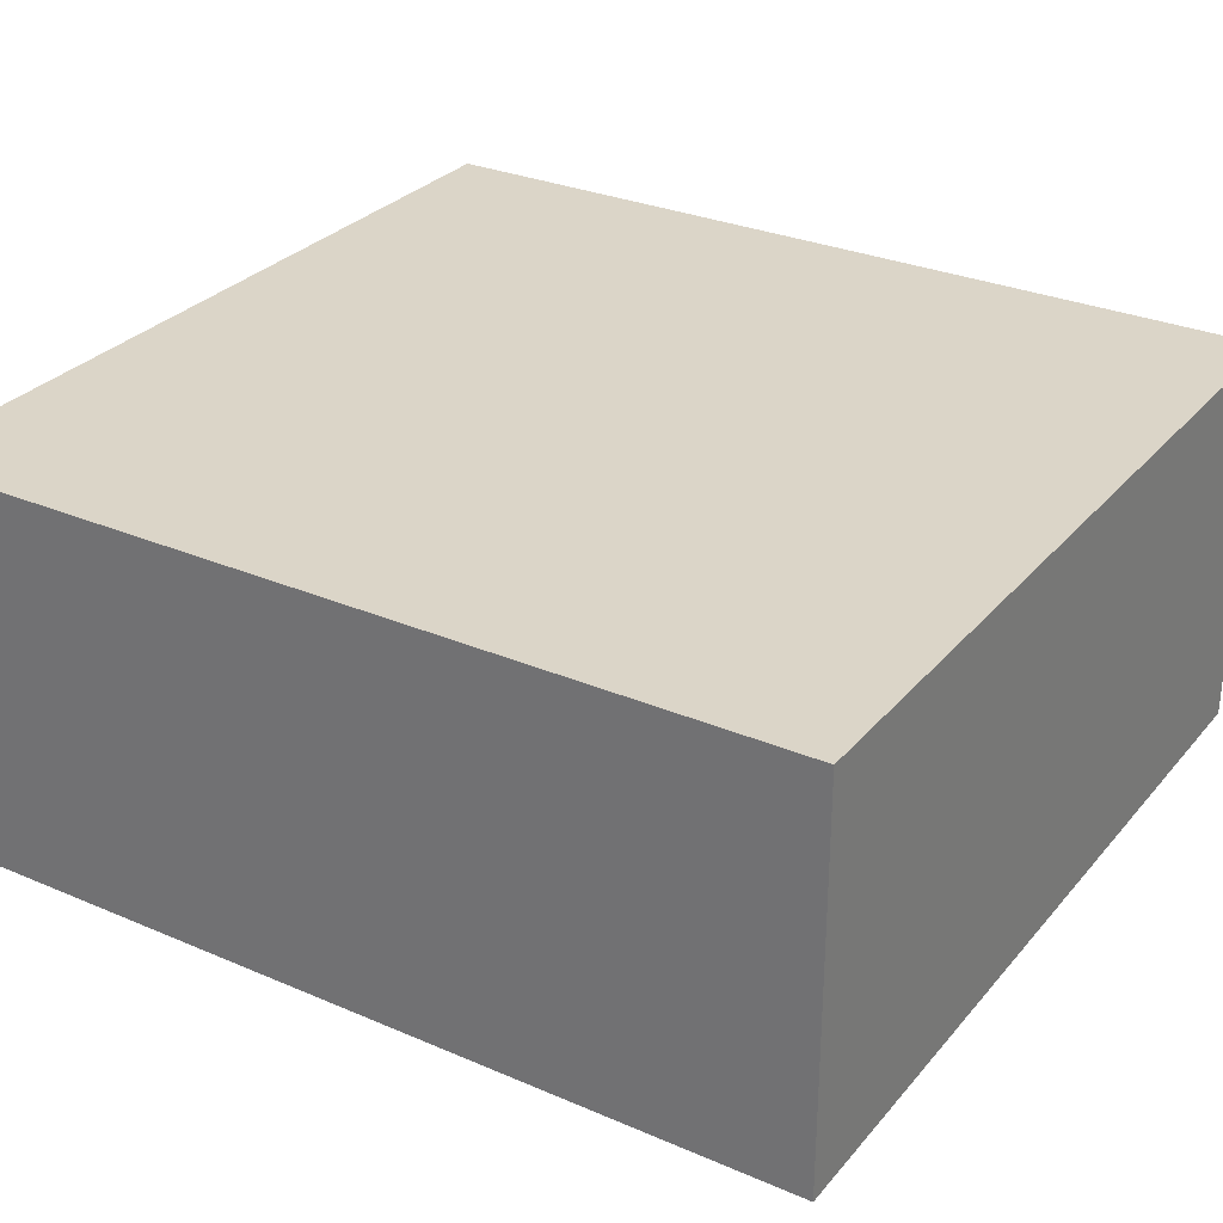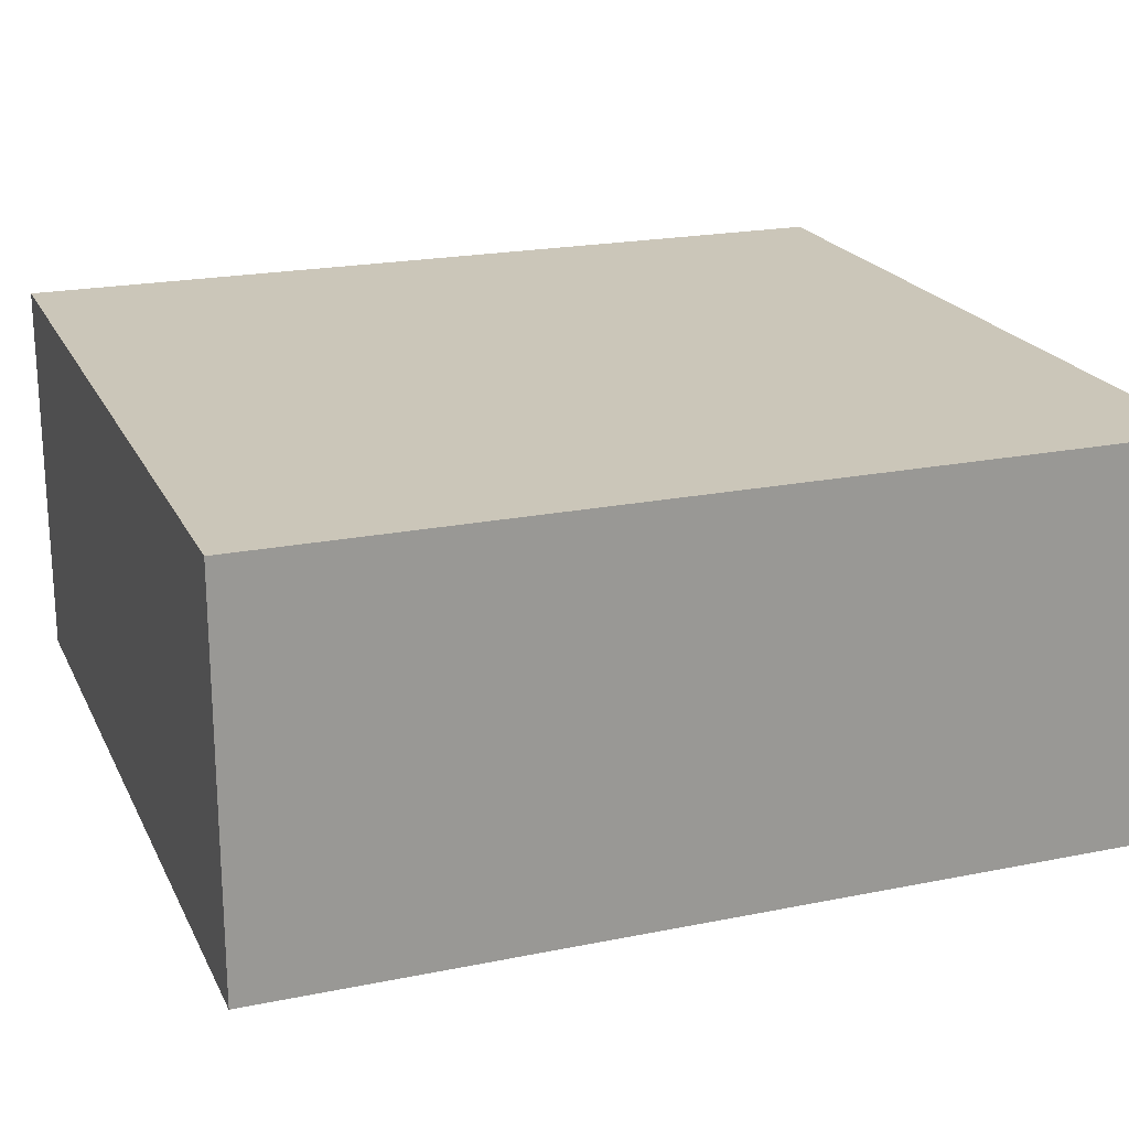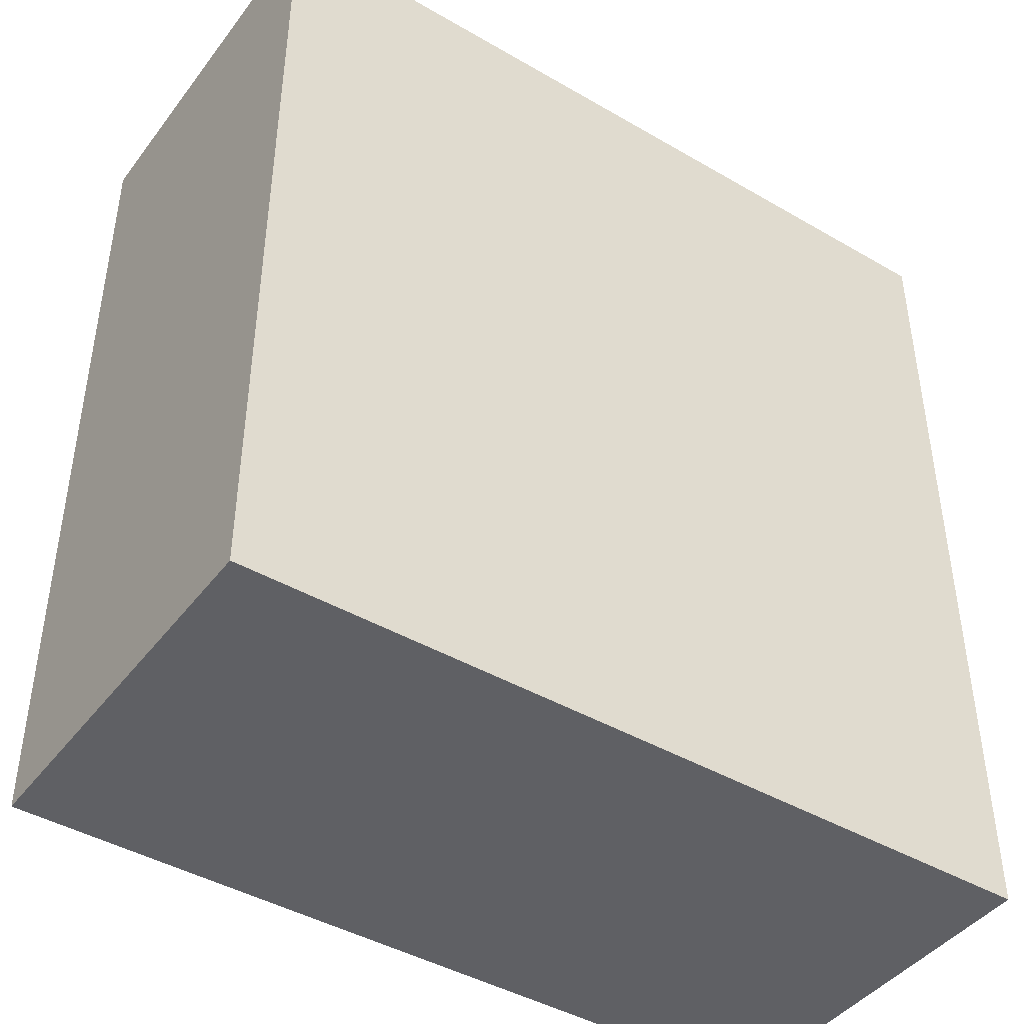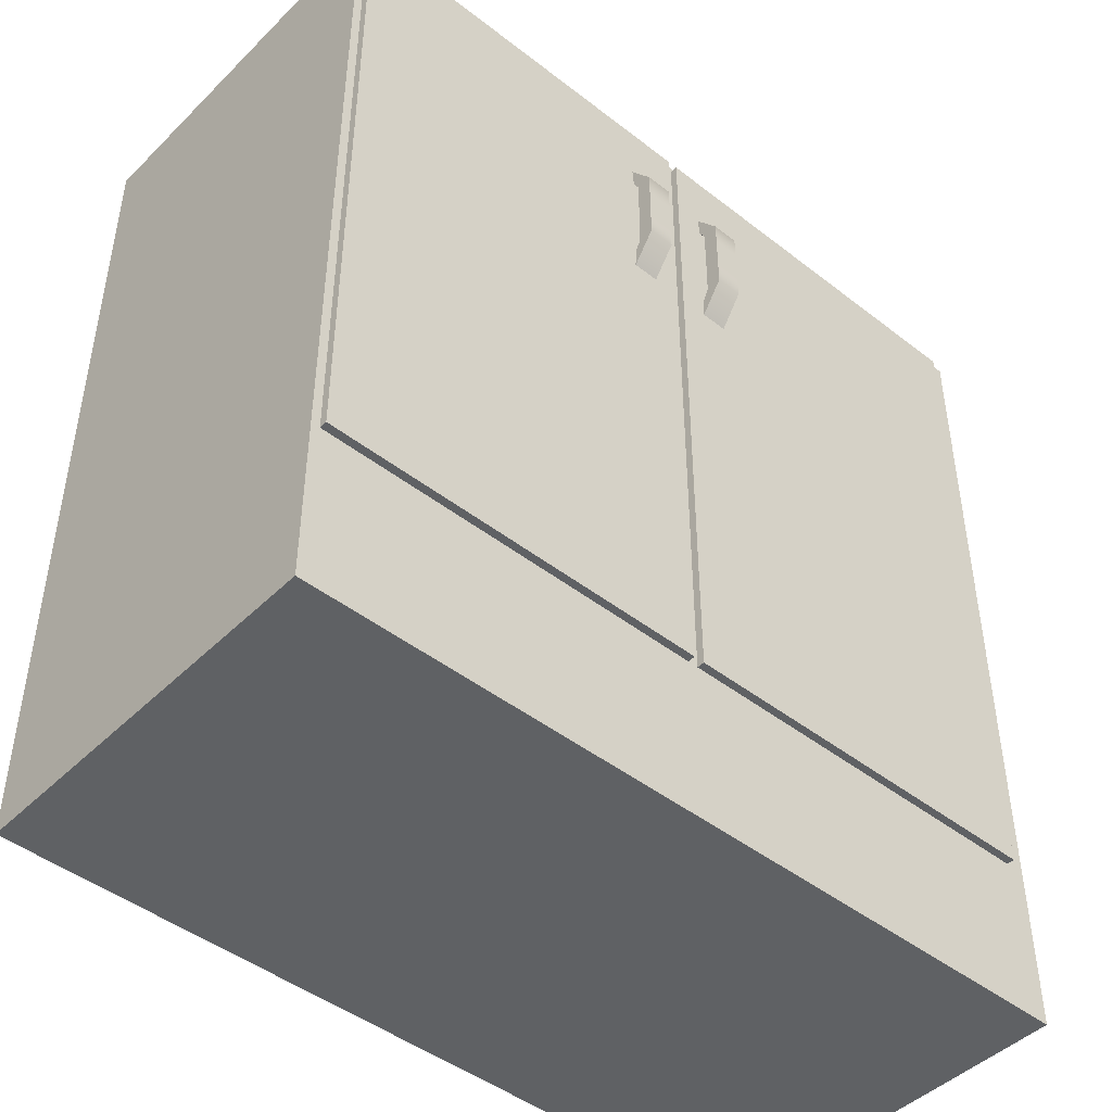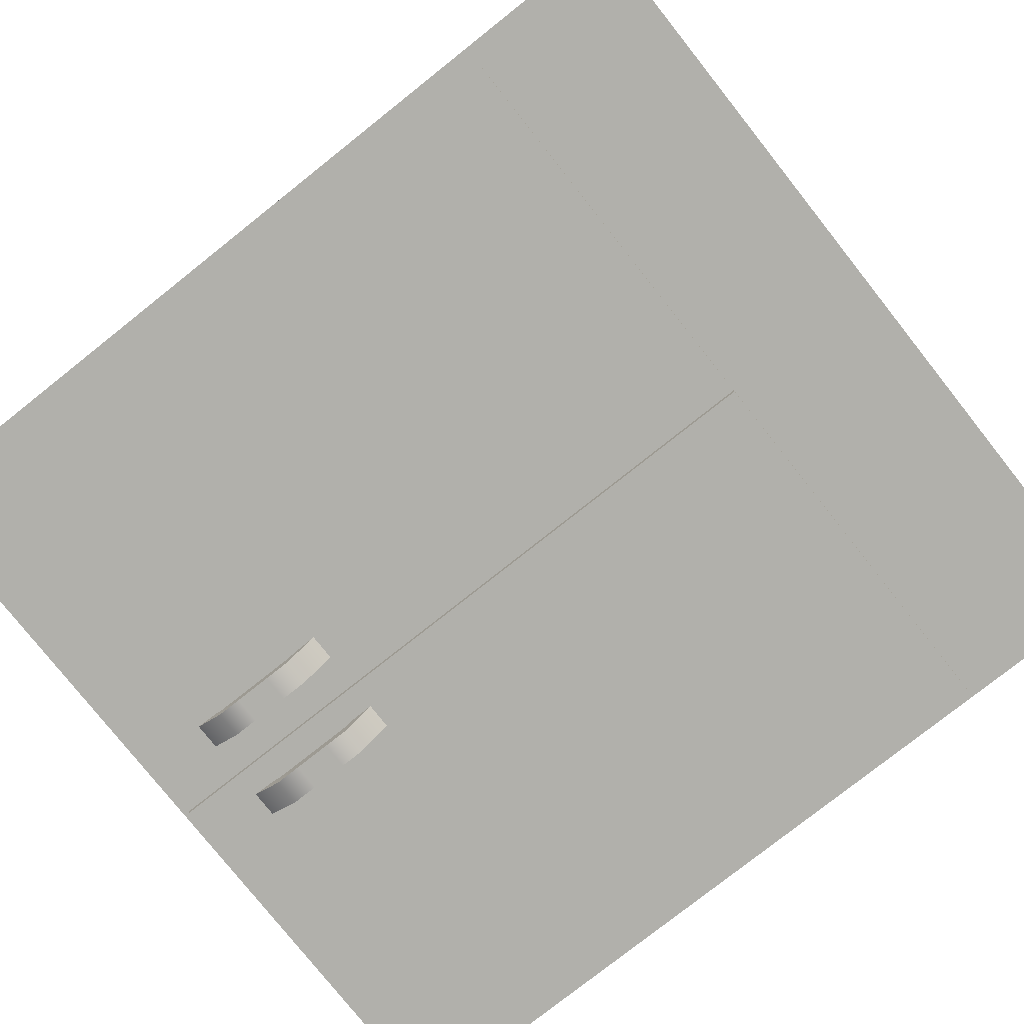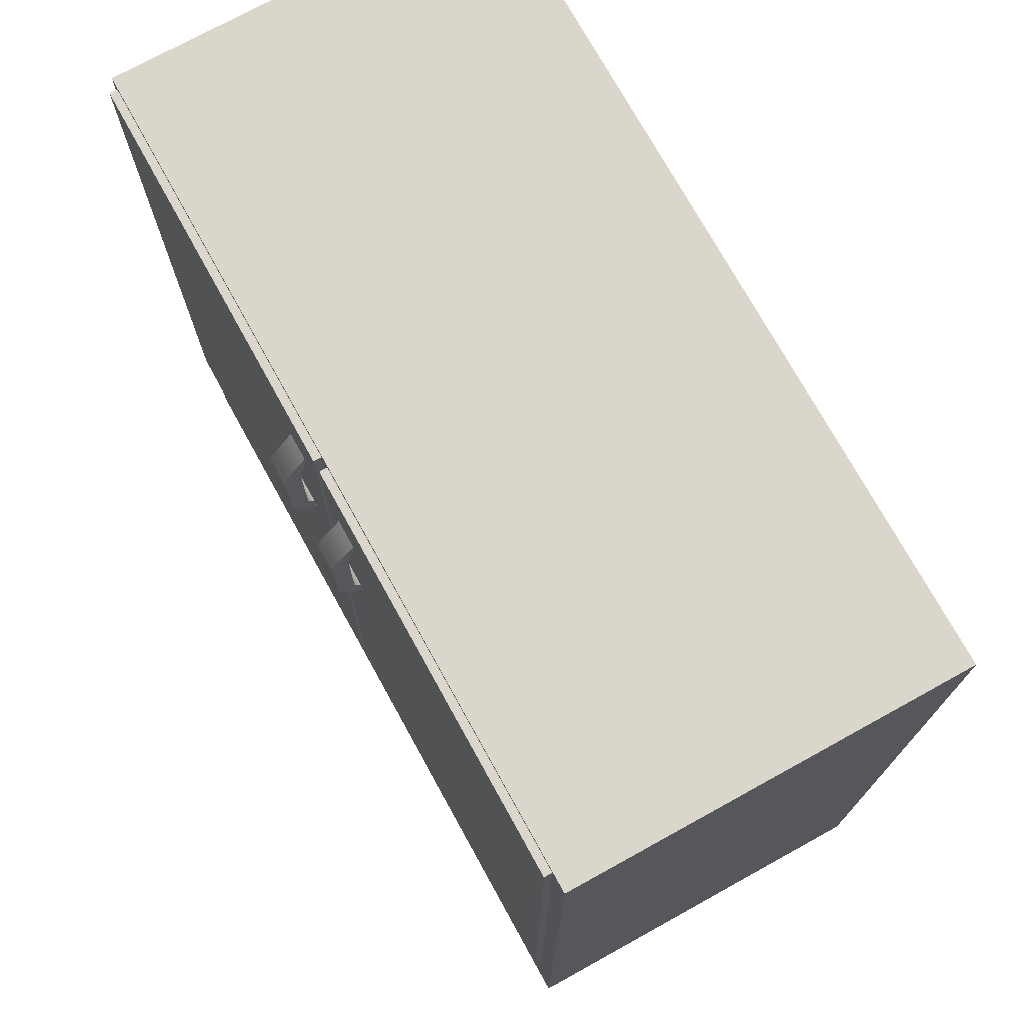
<metadata>
{"format":"obj","ext":"obj","renderer":"f3d","projection":"perspective","resolution":1024,"background":"white","views":[{"elev":29.6,"azim":-57.8,"up":"+Z"},{"elev":20.8,"azim":-110.1,"up":"+Z"},{"elev":-43.5,"azim":-34.4,"up":"+Y"},{"elev":-45.7,"azim":138.2,"up":"+Y"},{"elev":-78.4,"azim":-51.6,"up":"+Z"},{"elev":73.8,"azim":-118.9,"up":"+Y"}]}
</metadata>
<code>
v -0.1373 4.075 -0.9795
v -0.276 4.075 -0.9795
v -0.1373 3.524 -0.9795
v -0.276 3.524 -0.9795
v -0.1373 3.409 -0.9713
v -0.276 3.409 -0.9713
v -0.1373 4.19 -0.9713
v -0.276 4.19 -0.9713
v -0.1373 3.579 -1.008
v -0.276 3.579 -1.008
v -0.276 3.579 -1.093
v -0.1373 3.579 -1.093
v -0.1373 4.026 -1.008
v -0.276 4.026 -1.008
v -0.276 4.026 -1.093
v -0.1373 4.026 -1.093
v -0.276 3.713 -1.093
v -0.276 3.713 -1.01
v -0.1373 3.713 -1.01
v -0.1373 3.713 -1.093
v -0.1373 3.901 -1.01
v -0.276 3.901 -1.01
v -0.276 3.901 -1.093
v -0.1373 3.901 -1.093
v -2.135 0.03679 1.093
v 2.135 0.03679 1.093
v -2.135 4.578 1.093
v 2.135 4.578 1.093
v -2.135 4.578 -0.9273
v 2.135 4.578 -0.9273
v -2.135 0.03679 -0.9273
v 2.135 0.03679 -0.9273
v 0.05735 0.904 -0.8833
v 2.089 0.904 -0.8833
v 0.05735 4.546 -0.8833
v 2.089 4.546 -0.8833
v 0.05735 4.546 -0.9675
v 2.089 4.546 -0.9675
v 0.05735 0.904 -0.9675
v 2.089 0.904 -0.9675
v 0.1969 3.527 -0.9795
v 0.3356 3.527 -0.9795
v 0.1969 4.079 -0.9795
v 0.3356 4.079 -0.9795
v 0.1969 4.193 -0.9713
v 0.3356 4.193 -0.9713
v 0.1969 3.413 -0.9713
v 0.3356 3.413 -0.9713
v 0.1969 4.024 -1.008
v 0.3356 4.024 -1.008
v 0.3356 4.024 -1.093
v 0.1969 4.024 -1.093
v 0.1969 3.577 -1.008
v 0.3356 3.577 -1.008
v 0.3356 3.577 -1.093
v 0.1969 3.577 -1.093
v 0.3356 3.89 -1.093
v 0.3356 3.89 -1.01
v 0.1969 3.89 -1.01
v 0.1969 3.89 -1.093
v 0.1969 3.702 -1.01
v 0.3356 3.702 -1.01
v 0.3356 3.702 -1.093
v 0.1969 3.702 -1.093
v 0.002232 4.546 -0.8833
v -2.03 4.546 -0.8833
v 0.002232 0.904 -0.8833
v -2.03 0.904 -0.8833
v 0.002232 0.904 -0.9675
v -2.03 0.904 -0.9675
v 0.002232 4.546 -0.9675
v -2.03 4.546 -0.9675
f 9 10 4 3
f 3 4 6 5
f 5 6 11 12
f 7 8 2 1
f 10 11 6 4
f 12 9 3 5
f 21 22 18 19
f 22 23 17 18
f 20 17 23 24
f 24 21 19 20
f 1 2 14 13
f 2 8 15 14
f 16 15 8 7
f 7 1 13 16
f 18 17 11 10
f 19 18 10 9
f 20 19 9 12
f 12 11 17 20
f 13 14 22 21
f 14 15 23 22
f 24 23 15 16
f 16 13 21 24
f 25 26 28 27
f 27 28 30 29
f 29 30 32 31
f 31 32 26 25
f 26 32 30 28
f 31 25 27 29
f 33 34 36 35
f 35 36 38 37
f 37 38 40 39
f 39 40 34 33
f 34 40 38 36
f 39 33 35 37
f 49 50 44 43
f 43 44 46 45
f 45 46 51 52
f 47 48 42 41
f 50 51 46 44
f 52 49 43 45
f 61 62 58 59
f 62 63 57 58
f 60 57 63 64
f 64 61 59 60
f 41 42 54 53
f 42 48 55 54
f 56 55 48 47
f 47 41 53 56
f 58 57 51 50
f 59 58 50 49
f 60 59 49 52
f 52 51 57 60
f 53 54 62 61
f 54 55 63 62
f 64 63 55 56
f 56 53 61 64
f 65 66 68 67
f 67 68 70 69
f 69 70 72 71
f 71 72 66 65
f 66 72 70 68
f 71 65 67 69

</code>
